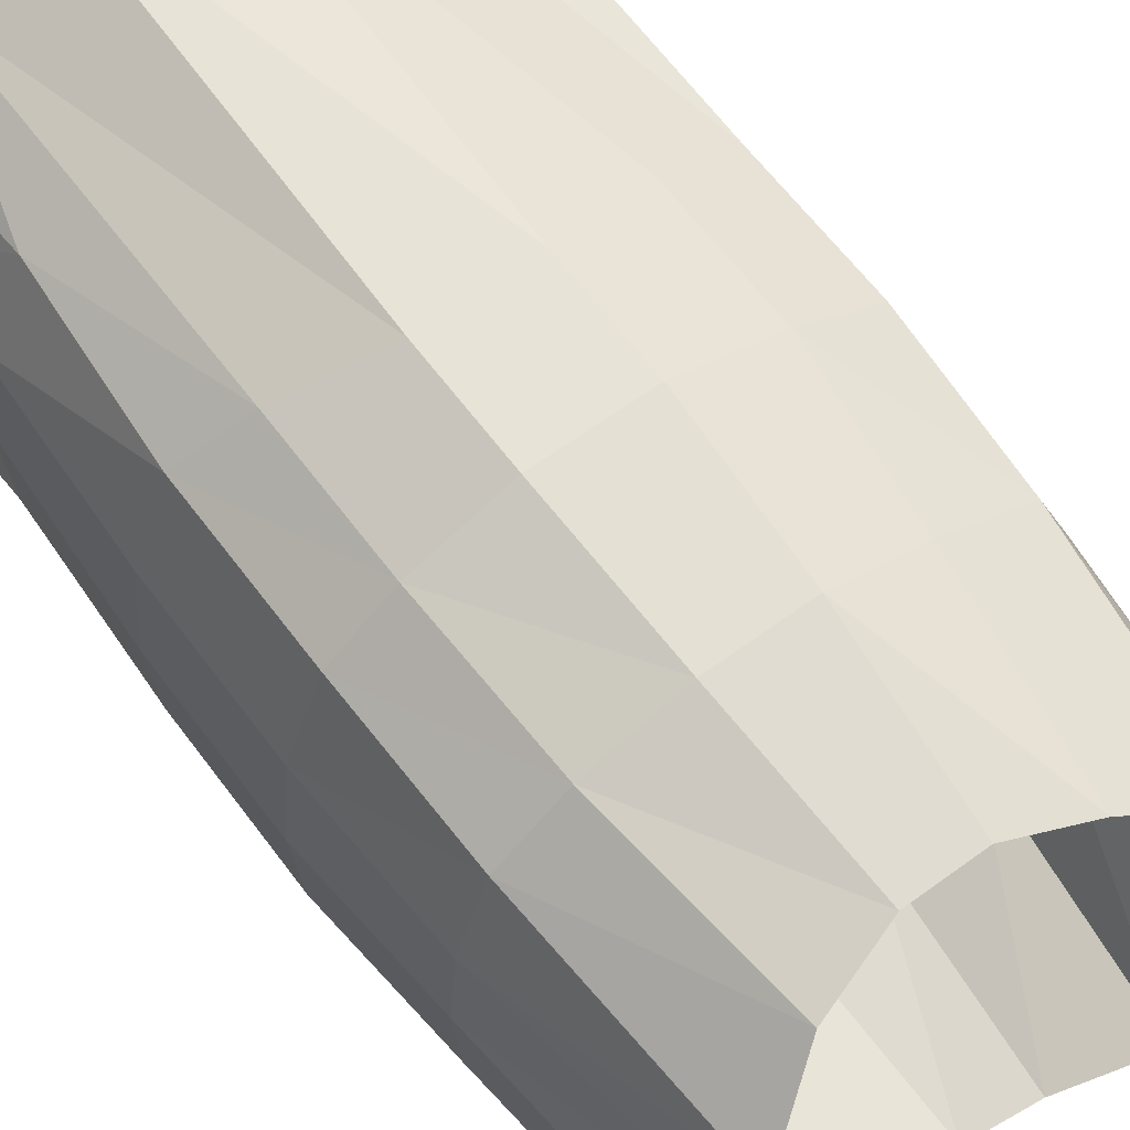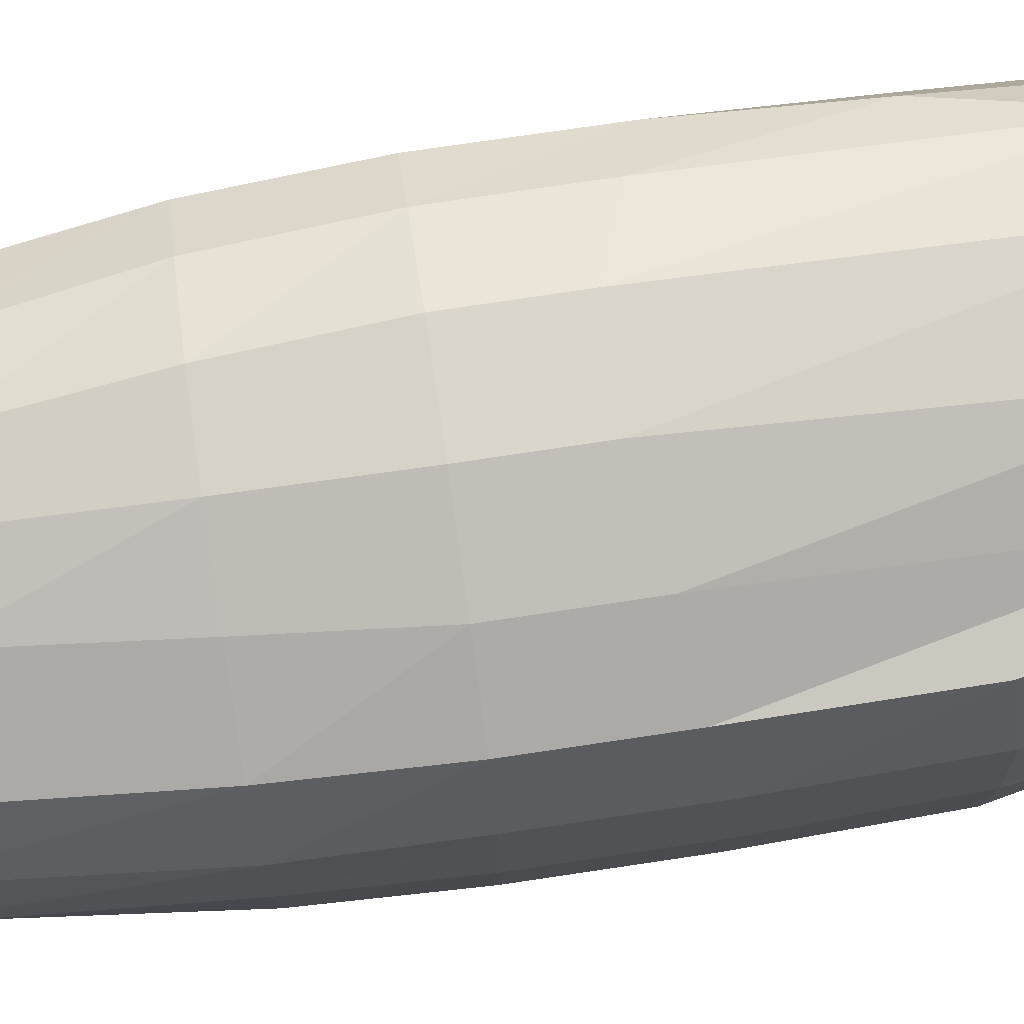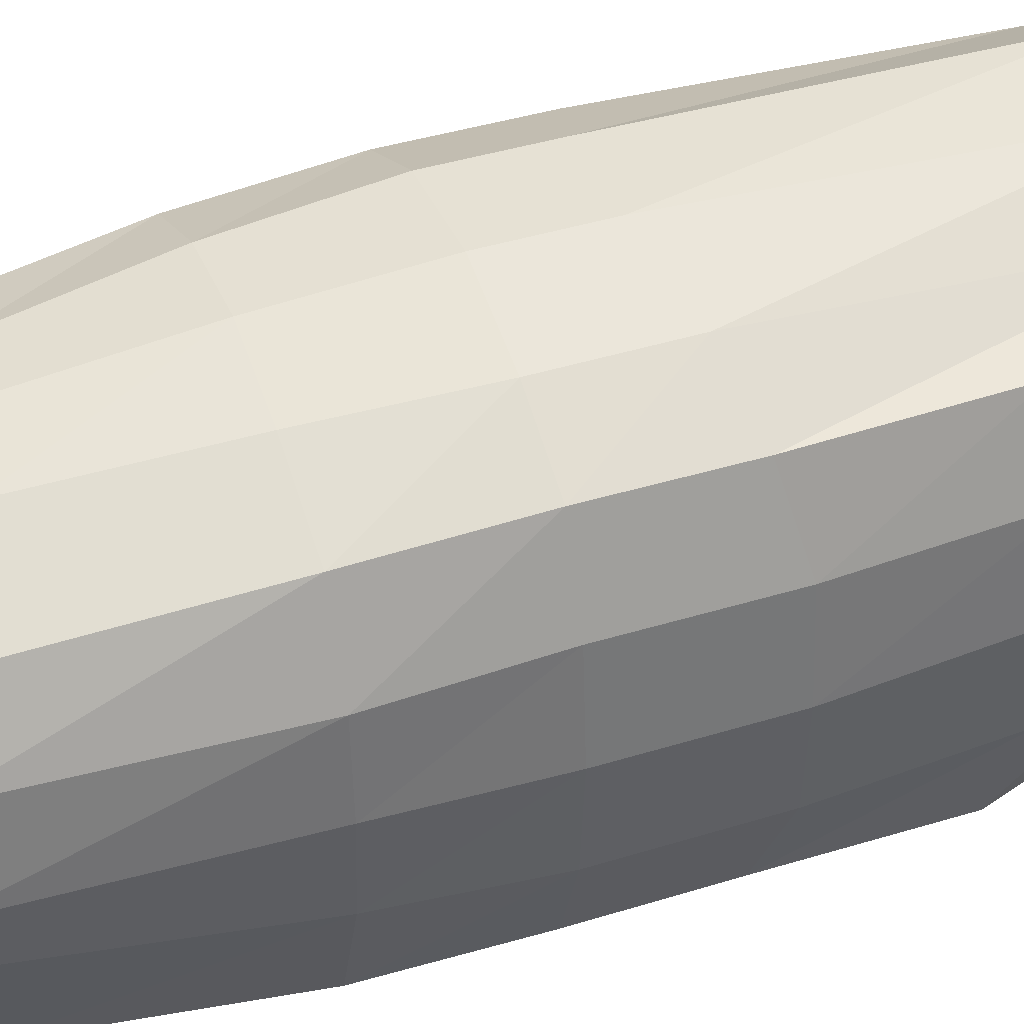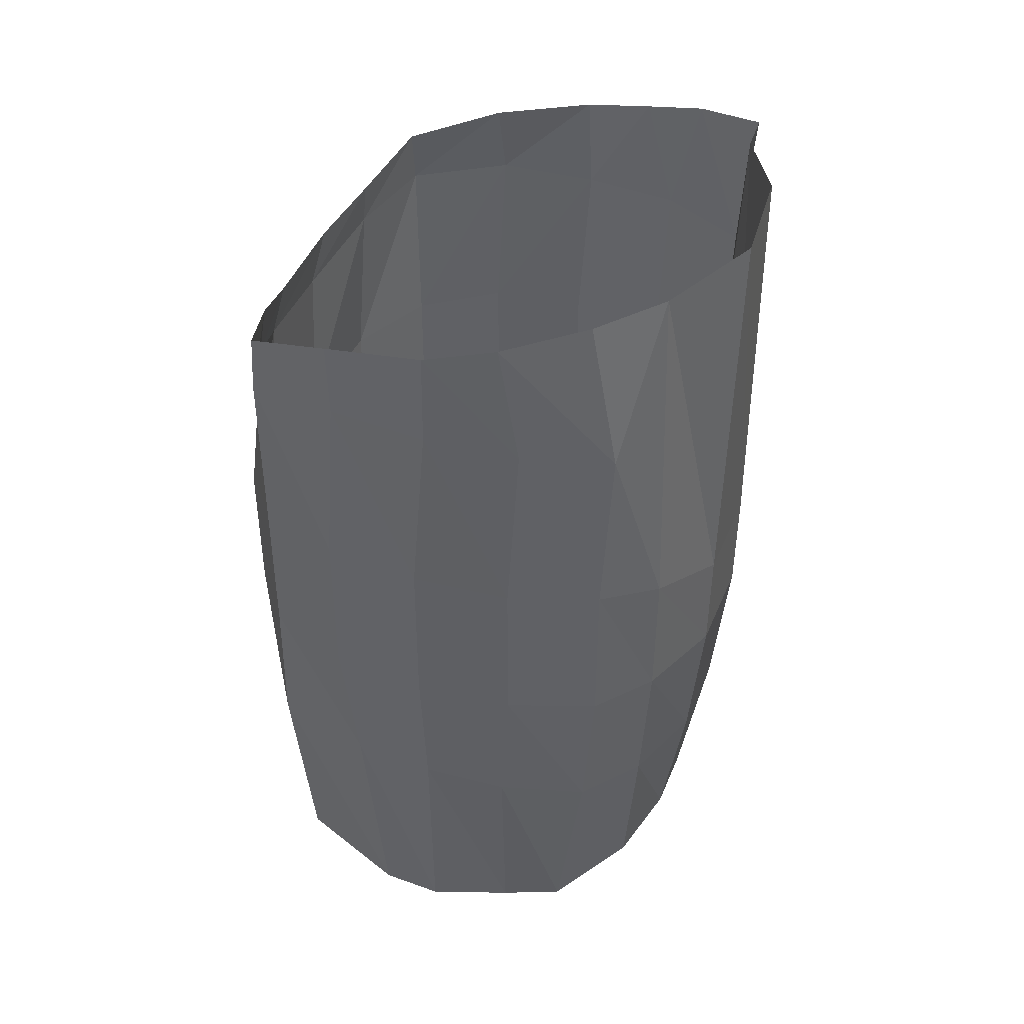
<metadata>
{"format":"obj","ext":"obj","renderer":"f3d","projection":"perspective","resolution":1024,"background":"white","views":[{"elev":62.4,"azim":-36.6,"up":"+Z"},{"elev":73.9,"azim":81.5,"up":"+Z"},{"elev":39.0,"azim":68.7,"up":"+Z"},{"elev":42.6,"azim":-68.8,"up":"+Y"}]}
</metadata>
<code>
o unnamed_object1
v -5.405 21.27 1.716
v -5.713 20.77 -0.0297
v -5.335 18.2 2.203
v -5.335 18.2 2.203
v -5.502 18.2 -0.1497
v -5.48 13.67 1.966
v -5.502 18.2 -0.1497
v -5.335 18.2 2.203
v -5.713 20.77 -0.0297
v -5.48 13.67 1.966
v -5.683 13.67 -0.4656
v -5.48 9.727 1.966
v -5.683 13.67 -0.4656
v -5.48 13.67 1.966
v -5.502 18.2 -0.1497
v -5.48 9.727 1.966
v -5.683 9.727 -0.4656
v -5.199 5.95 1.673
v -5.683 9.727 -0.4656
v -5.48 9.727 1.966
v -5.683 13.67 -0.4656
v -5.199 5.95 1.673
v -5.35 5.95 -0.4656
v -4.111 -0.3709 1.347
v -5.35 5.95 -0.4656
v -5.199 5.95 1.673
v -5.683 9.727 -0.4656
v -4.665 -0.6209 -0.7156
v -4.111 -0.3709 1.347
v -5.35 5.95 -0.4656
v -4.47 21.77 3.612
v -5.405 21.27 1.716
v -4.412 17.95 4.271
v -4.412 17.95 4.271
v -5.335 18.2 2.203
v -4.697 13.67 4.105
v -5.335 18.2 2.203
v -4.412 17.95 4.271
v -5.405 21.27 1.716
v -4.697 13.67 4.105
v -5.48 13.67 1.966
v -4.697 9.727 4.105
v -5.48 13.67 1.966
v -4.697 13.67 4.105
v -5.335 18.2 2.203
v -4.697 9.727 4.105
v -5.48 9.727 1.966
v -4.564 5.95 3.804
v -5.48 9.727 1.966
v -4.697 9.727 4.105
v -5.48 13.67 1.966
v -4.564 5.95 3.804
v -5.199 5.95 1.673
v -4.031 0.3791 2.969
v -5.199 5.95 1.673
v -4.564 5.95 3.804
v -5.48 9.727 1.966
v -4.111 -0.3709 1.347
v -4.031 0.3791 2.969
v -5.199 5.95 1.673
v -3.263 22.07 4.977
v -4.412 17.95 4.271
v -3.305 13.17 5.241
v -4.412 17.95 4.271
v -3.263 22.07 4.977
v -4.47 21.77 3.612
v -3.305 13.17 5.241
v -4.697 13.67 4.105
v -3.305 9.727 5.216
v -4.697 13.67 4.105
v -3.305 13.17 5.241
v -4.412 17.95 4.271
v -3.305 9.727 5.216
v -4.697 9.727 4.105
v -3.126 5.95 4.949
v -4.697 9.727 4.105
v -3.305 9.727 5.216
v -4.697 13.67 4.105
v -3.126 5.95 4.949
v -4.564 5.95 3.804
v -2.522 1.379 4.48
v -4.564 5.95 3.804
v -3.126 5.95 4.949
v -4.697 9.727 4.105
v -4.031 0.3791 2.969
v -2.522 1.379 4.48
v -4.564 5.95 3.804
v -0.9795 22.32 6.199
v -3.263 22.07 4.977
v -1.21 12.42 6.085
v -1.21 12.42 6.085
v -3.305 13.17 5.241
v -1.21 9.727 6.061
v -3.305 13.17 5.241
v -1.21 12.42 6.085
v -3.263 22.07 4.977
v -1.21 9.727 6.061
v -3.305 9.727 5.216
v -1.061 5.95 5.692
v -3.305 9.727 5.216
v -1.21 9.727 6.061
v -3.305 13.17 5.241
v -1.061 5.95 5.692
v -3.126 5.95 4.949
v -0.7815 1.879 5.032
v -3.126 5.95 4.949
v -1.061 5.95 5.692
v -3.305 9.727 5.216
v -2.522 1.379 4.48
v -0.7815 1.879 5.032
v -3.126 5.95 4.949
v 1.659 22.32 5.949
v -0.9795 22.32 6.199
v 1.259 12.42 6.085
v 1.259 12.42 6.085
v -1.21 12.42 6.085
v 1.259 9.727 6.061
v -1.21 12.42 6.085
v 1.259 12.42 6.085
v -0.9795 22.32 6.199
v 1.259 9.727 6.061
v -1.21 9.727 6.061
v 1.11 5.95 5.692
v -1.21 9.727 6.061
v 1.259 9.727 6.061
v -1.21 12.42 6.085
v 1.11 5.95 5.692
v -1.061 5.95 5.692
v 0.8303 1.879 5.032
v -1.061 5.95 5.692
v 1.11 5.95 5.692
v -1.21 9.727 6.061
v -0.7815 1.879 5.032
v 0.8303 1.879 5.032
v -1.061 5.95 5.692
v 3.644 22.08 4.857
v 1.659 22.32 5.949
v 3.579 12.92 5.241
v 3.579 12.92 5.241
v 1.259 12.42 6.085
v 3.579 9.727 5.216
v 1.259 12.42 6.085
v 3.579 12.92 5.241
v 1.659 22.32 5.949
v 3.579 9.727 5.216
v 1.259 9.727 6.061
v 3.151 5.95 4.949
v 1.259 9.727 6.061
v 3.579 9.727 5.216
v 1.259 12.42 6.085
v 3.151 5.95 4.949
v 1.11 5.95 5.692
v 2.571 1.379 4.48
v 1.11 5.95 5.692
v 3.151 5.95 4.949
v 1.259 9.727 6.061
v 0.8303 1.879 5.032
v 2.571 1.379 4.48
v 1.11 5.95 5.692
v 5.268 21.77 3.132
v 4.757 22.02 4.771
v 5.474 17.95 4.271
v 5.474 17.95 4.271
v 3.644 22.08 4.857
v 5.471 13.17 4.105
v 3.644 22.08 4.857
v 5.474 17.95 4.271
v 4.757 22.02 4.771
v 5.471 13.17 4.105
v 3.579 12.92 5.241
v 5.471 9.727 4.105
v 3.579 12.92 5.241
v 5.471 13.17 4.105
v 3.644 22.08 4.857
v 5.471 9.727 4.105
v 3.579 9.727 5.216
v 5.266 5.95 3.804
v 3.579 9.727 5.216
v 5.471 9.727 4.105
v 3.579 12.92 5.241
v 5.266 5.95 3.804
v 3.151 5.95 4.949
v 4.708 0.6291 3.194
v 3.151 5.95 4.949
v 5.266 5.95 3.804
v 3.579 9.727 5.216
v 2.571 1.379 4.48
v 4.708 0.6291 3.194
v 3.151 5.95 4.949
v 5.679 21.27 1.596
v 5.268 21.77 3.132
v 6.172 18.2 2.203
v 6.172 18.2 2.203
v 5.474 17.95 4.271
v 6.255 13.67 1.966
v 5.474 17.95 4.271
v 6.172 18.2 2.203
v 5.268 21.77 3.132
v 6.255 13.67 1.966
v 5.471 13.17 4.105
v 6.255 9.727 1.966
v 5.471 13.17 4.105
v 6.255 13.67 1.966
v 5.474 17.95 4.271
v 6.255 9.727 1.966
v 5.471 9.727 4.105
v 6.15 5.95 1.673
v 5.471 9.727 4.105
v 6.255 9.727 1.966
v 5.471 13.17 4.105
v 6.15 5.95 1.673
v 5.266 5.95 3.804
v 5.513 -0.3709 1.372
v 5.266 5.95 3.804
v 6.15 5.95 1.673
v 5.471 9.727 4.105
v 4.708 0.6291 3.194
v 5.513 -0.3709 1.372
v 5.266 5.95 3.804
v 5.987 20.77 -0.1497
v 5.679 21.27 1.596
v 6.338 18.2 -0.1497
v 6.338 18.2 -0.1497
v 6.172 18.2 2.203
v 6.458 13.67 -0.4656
v 6.172 18.2 2.203
v 6.338 18.2 -0.1497
v 5.679 21.27 1.596
v 6.458 13.67 -0.4656
v 6.255 13.67 1.966
v 6.458 9.727 -0.4656
v 6.255 13.67 1.966
v 6.458 13.67 -0.4656
v 6.172 18.2 2.203
v 6.458 9.727 -0.4656
v 6.255 9.727 1.966
v 6.301 5.95 -0.4656
v 6.255 9.727 1.966
v 6.458 9.727 -0.4656
v 6.255 13.67 1.966
v 6.301 5.95 -0.4656
v 6.15 5.95 1.673
v 5.793 -0.6209 -0.7156
v 6.15 5.95 1.673
v 6.301 5.95 -0.4656
v 6.255 9.727 1.966
v 5.513 -0.3709 1.372
v 5.793 -0.6209 -0.7156
v 6.15 5.95 1.673
v 5.679 20.15 -2.626
v 5.987 20.77 -0.1497
v 6.172 18.2 -2.622
v 6.172 18.2 -2.622
v 6.338 18.2 -0.1497
v 6.255 13.67 -2.897
v 6.338 18.2 -0.1497
v 6.172 18.2 -2.622
v 5.987 20.77 -0.1497
v 6.255 13.67 -2.897
v 6.458 13.67 -0.4656
v 6.255 9.727 -2.897
v 6.458 13.67 -0.4656
v 6.255 13.67 -2.897
v 6.338 18.2 -0.1497
v 6.255 9.727 -2.897
v 6.458 9.727 -0.4656
v 6.15 5.95 -2.604
v 6.458 9.727 -0.4656
v 6.255 9.727 -2.897
v 6.458 13.67 -0.4656
v 6.15 5.95 -2.604
v 6.301 5.95 -0.4656
v 5.513 -0.6209 -2.053
v 6.301 5.95 -0.4656
v 6.15 5.95 -2.604
v 6.458 9.727 -0.4656
v 5.793 -0.6209 -0.7156
v 5.513 -0.6209 -2.053
v 6.301 5.95 -0.4656
v 5.018 19.27 -4.931
v 5.679 20.15 -2.626
v 5.474 17.7 -5.071
v 5.474 17.7 -5.071
v 6.172 18.2 -2.622
v 5.471 13.17 -5.036
v 6.172 18.2 -2.622
v 5.474 17.7 -5.071
v 5.679 20.15 -2.626
v 5.471 13.17 -5.036
v 6.255 13.67 -2.897
v 5.471 9.727 -5.036
v 6.255 13.67 -2.897
v 5.471 13.17 -5.036
v 6.172 18.2 -2.622
v 5.471 9.727 -5.036
v 6.255 9.727 -2.897
v 5.266 5.95 -5.162
v 6.255 9.727 -2.897
v 5.471 9.727 -5.036
v 6.255 13.67 -2.897
v 5.266 5.95 -5.162
v 6.15 5.95 -2.604
v 4.482 0.1291 -5.028
v 6.15 5.95 -2.604
v 5.266 5.95 -5.162
v 6.255 9.727 -2.897
v 5.513 -0.6209 -2.053
v 4.482 0.1291 -5.028
v 6.15 5.95 -2.604
v 3.257 18.52 -5.571
v 5.018 19.27 -4.931
v 3.644 17.2 -5.86
v 3.644 17.2 -5.86
v 5.474 17.7 -5.071
v 3.579 12.92 -6.172
v 5.474 17.7 -5.071
v 3.644 17.2 -5.86
v 5.018 19.27 -4.931
v 3.579 12.92 -6.172
v 5.471 13.17 -5.036
v 3.579 9.727 -6.172
v 5.471 13.17 -5.036
v 3.579 12.92 -6.172
v 5.474 17.7 -5.071
v 3.579 9.727 -6.172
v 5.471 9.727 -5.036
v 3.151 5.95 -6.106
v 5.471 9.727 -5.036
v 3.579 9.727 -6.172
v 5.471 13.17 -5.036
v 3.151 5.95 -6.106
v 5.266 5.95 -5.162
v 2.571 0.8791 -5.838
v 5.266 5.95 -5.162
v 3.151 5.95 -6.106
v 5.471 9.727 -5.036
v 4.482 0.1291 -5.028
v 2.571 0.8791 -5.838
v 5.266 5.95 -5.162
v 1.581 18.02 -6.049
v 3.257 18.52 -5.571
v 1.399 16.45 -6.431
v 1.399 16.45 -6.431
v 3.644 17.2 -5.86
v 1.259 12.42 -6.565
v 3.644 17.2 -5.86
v 1.399 16.45 -6.431
v 3.257 18.52 -5.571
v 1.259 12.42 -6.565
v 3.579 12.92 -6.172
v 1.259 9.727 -6.565
v 3.579 12.92 -6.172
v 1.259 12.42 -6.565
v 3.644 17.2 -5.86
v 1.259 9.727 -6.565
v 3.579 9.727 -6.172
v 1.11 5.95 -6.398
v 3.579 9.727 -6.172
v 1.259 9.727 -6.565
v 3.579 12.92 -6.172
v 1.11 5.95 -6.398
v 3.151 5.95 -6.106
v 1.056 1.129 -6.164
v 3.151 5.95 -6.106
v 1.11 5.95 -6.398
v 3.579 9.727 -6.172
v 2.571 0.8791 -5.838
v 1.056 1.129 -6.164
v 3.151 5.95 -6.106
v -0.9116 17.9 -6.049
v 1.581 18.02 -6.049
v -0.9895 16.45 -6.431
v -0.9895 16.45 -6.431
v 1.399 16.45 -6.431
v -1.21 12.42 -6.565
v 1.399 16.45 -6.431
v -0.9895 16.45 -6.431
v 1.581 18.02 -6.049
v -1.21 12.42 -6.565
v 1.259 12.42 -6.565
v -1.21 9.727 -6.565
v 1.259 12.42 -6.565
v -1.21 12.42 -6.565
v 1.399 16.45 -6.431
v -1.21 9.727 -6.565
v 1.259 9.727 -6.565
v -1.061 5.95 -6.398
v 1.259 9.727 -6.565
v -1.21 9.727 -6.565
v 1.259 12.42 -6.565
v -1.061 5.95 -6.398
v 1.11 5.95 -6.398
v -1.007 1.129 -6.164
v 1.11 5.95 -6.398
v -1.061 5.95 -6.398
v 1.259 9.727 -6.565
v 1.056 1.129 -6.164
v -1.007 1.129 -6.164
v 1.11 5.95 -6.398
v -2.848 18.66 -5.571
v -0.9116 17.9 -6.049
v -2.783 17.2 -5.86
v -2.783 17.2 -5.86
v -0.9895 16.45 -6.431
v -3.305 13.17 -6.172
v -0.9895 16.45 -6.431
v -2.783 17.2 -5.86
v -0.9116 17.9 -6.049
v -3.305 13.17 -6.172
v -1.21 12.42 -6.565
v -3.305 9.727 -6.172
v -1.21 12.42 -6.565
v -3.305 13.17 -6.172
v -0.9895 16.45 -6.431
v -3.305 9.727 -6.172
v -1.21 9.727 -6.565
v -3.126 5.95 -6.106
v -1.21 9.727 -6.565
v -3.305 9.727 -6.172
v -1.21 12.42 -6.565
v -3.126 5.95 -6.106
v -1.061 5.95 -6.398
v -2.772 0.6291 -5.838
v -1.061 5.95 -6.398
v -3.126 5.95 -6.106
v -1.21 9.727 -6.565
v -1.007 1.129 -6.164
v -2.772 0.6291 -5.838
v -1.061 5.95 -6.398
v -4.755 19.27 -4.921
v -2.848 18.66 -5.571
v -4.662 17.7 -5.071
v -4.662 17.7 -5.071
v -2.783 17.2 -5.86
v -4.697 13.67 -5.036
v -2.783 17.2 -5.86
v -4.662 17.7 -5.071
v -2.848 18.66 -5.571
v -4.697 13.67 -5.036
v -3.305 13.17 -6.172
v -4.697 9.727 -5.036
v -3.305 13.17 -6.172
v -4.697 13.67 -5.036
v -2.783 17.2 -5.86
v -4.697 9.727 -5.036
v -3.305 9.727 -6.172
v -4.564 5.95 -5.162
v -3.305 9.727 -6.172
v -4.697 9.727 -5.036
v -3.305 13.17 -6.172
v -4.564 5.95 -5.162
v -3.126 5.95 -6.106
v -3.781 -0.1209 -5.028
v -3.126 5.95 -6.106
v -4.564 5.95 -5.162
v -3.305 9.727 -6.172
v -2.772 0.6291 -5.838
v -3.781 -0.1209 -5.028
v -3.126 5.95 -6.106
v -5.415 20.15 -2.626
v -4.755 19.27 -4.921
v -5.335 18.2 -2.622
v -5.335 18.2 -2.622
v -4.662 17.7 -5.071
v -5.48 13.67 -2.897
v -4.662 17.7 -5.071
v -5.335 18.2 -2.622
v -4.755 19.27 -4.921
v -5.48 13.67 -2.897
v -4.697 13.67 -5.036
v -5.48 9.727 -2.897
v -4.697 13.67 -5.036
v -5.48 13.67 -2.897
v -4.662 17.7 -5.071
v -5.48 9.727 -2.897
v -4.697 9.727 -5.036
v -5.199 5.95 -2.604
v -4.697 9.727 -5.036
v -5.48 9.727 -2.897
v -4.697 13.67 -5.036
v -5.199 5.95 -2.604
v -4.564 5.95 -5.162
v -4.611 -0.6209 -2.279
v -4.564 5.95 -5.162
v -5.199 5.95 -2.604
v -4.697 9.727 -5.036
v -3.781 -0.1209 -5.028
v -4.611 -0.6209 -2.279
v -4.564 5.95 -5.162
v -5.713 20.77 -0.0297
v -5.415 20.15 -2.626
v -5.502 18.2 -0.1497
v -5.502 18.2 -0.1497
v -5.335 18.2 -2.622
v -5.683 13.67 -0.4656
v -5.335 18.2 -2.622
v -5.502 18.2 -0.1497
v -5.415 20.15 -2.626
v -5.683 13.67 -0.4656
v -5.48 13.67 -2.897
v -5.683 9.727 -0.4656
v -5.48 13.67 -2.897
v -5.683 13.67 -0.4656
v -5.335 18.2 -2.622
v -5.683 9.727 -0.4656
v -5.48 9.727 -2.897
v -5.35 5.95 -0.4656
v -5.48 9.727 -2.897
v -5.683 9.727 -0.4656
v -5.48 13.67 -2.897
v -5.35 5.95 -0.4656
v -5.199 5.95 -2.604
v -4.665 -0.6209 -0.7156
v -5.199 5.95 -2.604
v -5.35 5.95 -0.4656
v -5.48 9.727 -2.897
v -4.611 -0.6209 -2.279
v -4.665 -0.6209 -0.7156
v -5.199 5.95 -2.604
g unnamed_object1_default
f 2 3 1
f 5 6 4
f 8 9 7
f 11 12 10
f 14 15 13
f 17 18 16
f 20 21 19
f 23 24 22
f 26 27 25
f 29 30 28
f 32 33 31
f 35 36 34
f 38 39 37
f 41 42 40
f 44 45 43
f 47 48 46
f 50 51 49
f 53 54 52
f 56 57 55
f 59 60 58
f 62 63 61
f 65 66 64
f 68 69 67
f 71 72 70
f 74 75 73
f 77 78 76
f 80 81 79
f 83 84 82
f 86 87 85
f 89 90 88
f 92 93 91
f 95 96 94
f 98 99 97
f 101 102 100
f 104 105 103
f 107 108 106
f 110 111 109
f 113 114 112
f 116 117 115
f 119 120 118
f 122 123 121
f 125 126 124
f 128 129 127
f 131 132 130
f 134 135 133
f 137 138 136
f 140 141 139
f 143 144 142
f 146 147 145
f 149 150 148
f 152 153 151
f 155 156 154
f 158 159 157
f 161 162 160
f 164 165 163
f 167 168 166
f 170 171 169
f 173 174 172
f 176 177 175
f 179 180 178
f 182 183 181
f 185 186 184
f 188 189 187
f 191 192 190
f 194 195 193
f 197 198 196
f 200 201 199
f 203 204 202
f 206 207 205
f 209 210 208
f 212 213 211
f 215 216 214
f 218 219 217
f 221 222 220
f 224 225 223
f 227 228 226
f 230 231 229
f 233 234 232
f 236 237 235
f 239 240 238
f 242 243 241
f 245 246 244
f 248 249 247
f 251 252 250
f 254 255 253
f 257 258 256
f 260 261 259
f 263 264 262
f 266 267 265
f 269 270 268
f 272 273 271
f 275 276 274
f 278 279 277
f 281 282 280
f 284 285 283
f 287 288 286
f 290 291 289
f 293 294 292
f 296 297 295
f 299 300 298
f 302 303 301
f 305 306 304
f 308 309 307
f 311 312 310
f 314 315 313
f 317 318 316
f 320 321 319
f 323 324 322
f 326 327 325
f 329 330 328
f 332 333 331
f 335 336 334
f 338 339 337
f 341 342 340
f 344 345 343
f 347 348 346
f 350 351 349
f 353 354 352
f 356 357 355
f 359 360 358
f 362 363 361
f 365 366 364
f 368 369 367
f 371 372 370
f 374 375 373
f 377 378 376
f 380 381 379
f 383 384 382
f 386 387 385
f 389 390 388
f 392 393 391
f 395 396 394
f 398 399 397
f 401 402 400
f 404 405 403
f 407 408 406
f 410 411 409
f 413 414 412
f 416 417 415
f 419 420 418
f 422 423 421
f 425 426 424
f 428 429 427
f 431 432 430
f 434 435 433
f 437 438 436
f 440 441 439
f 443 444 442
f 446 447 445
f 449 450 448
f 452 453 451
f 455 456 454
f 458 459 457
f 461 462 460
f 464 465 463
f 467 468 466
f 470 471 469
f 473 474 472
f 476 477 475
f 479 480 478
f 482 483 481
f 485 486 484
f 488 489 487
f 491 492 490
f 494 495 493
f 497 498 496
f 500 501 499
f 503 504 502
f 506 507 505
f 509 510 508
f 512 513 511
f 515 516 514
f 518 519 517

</code>
